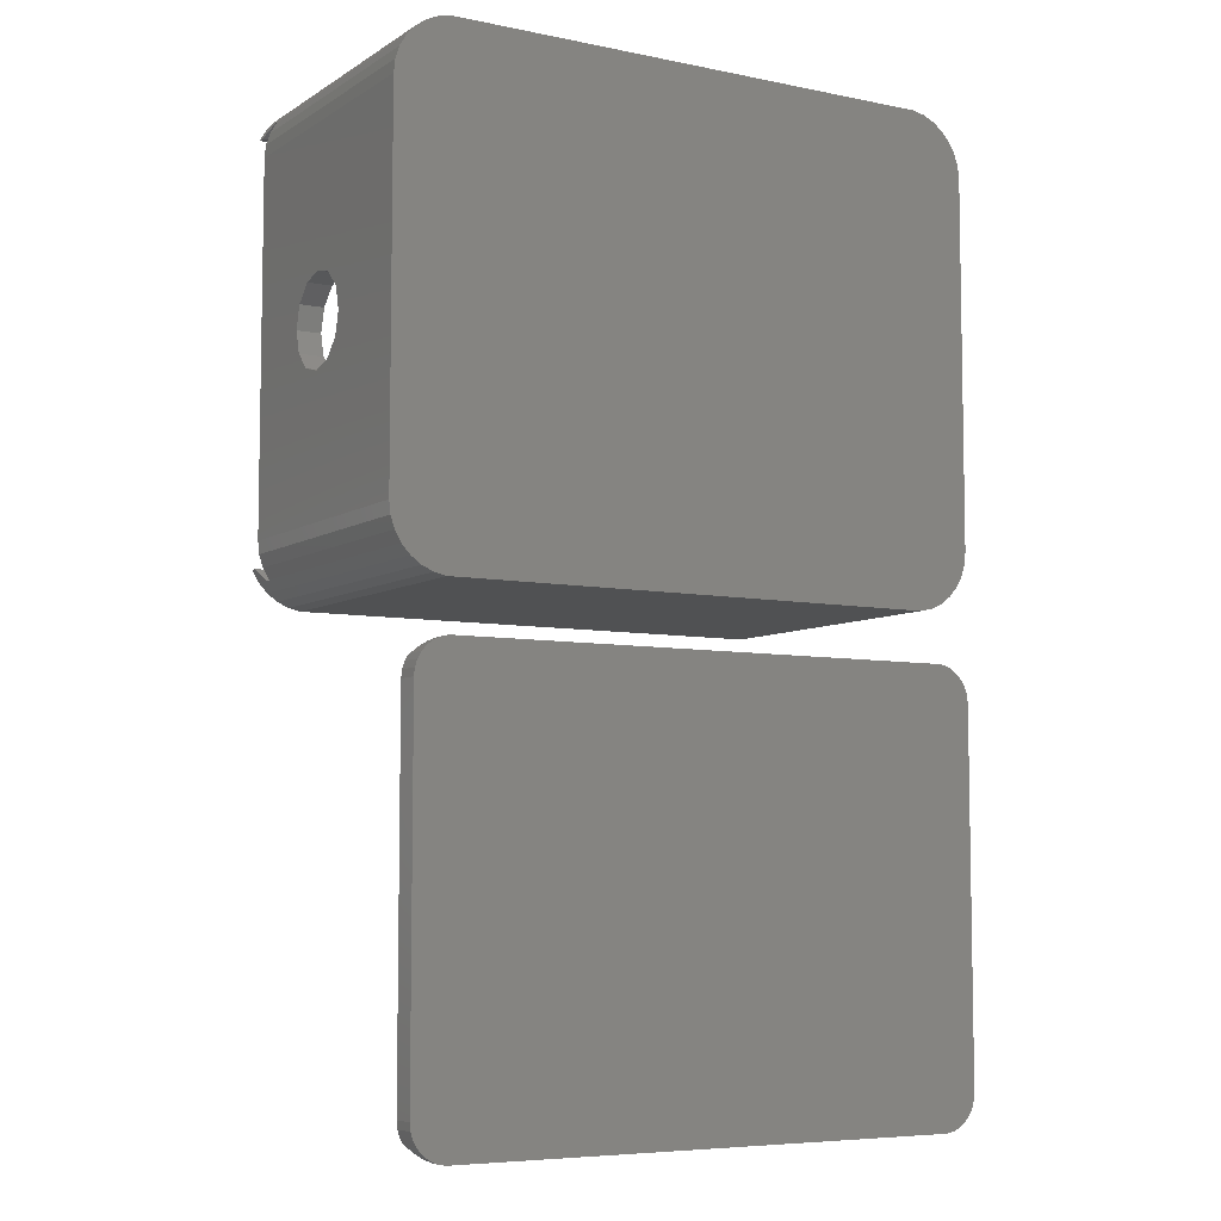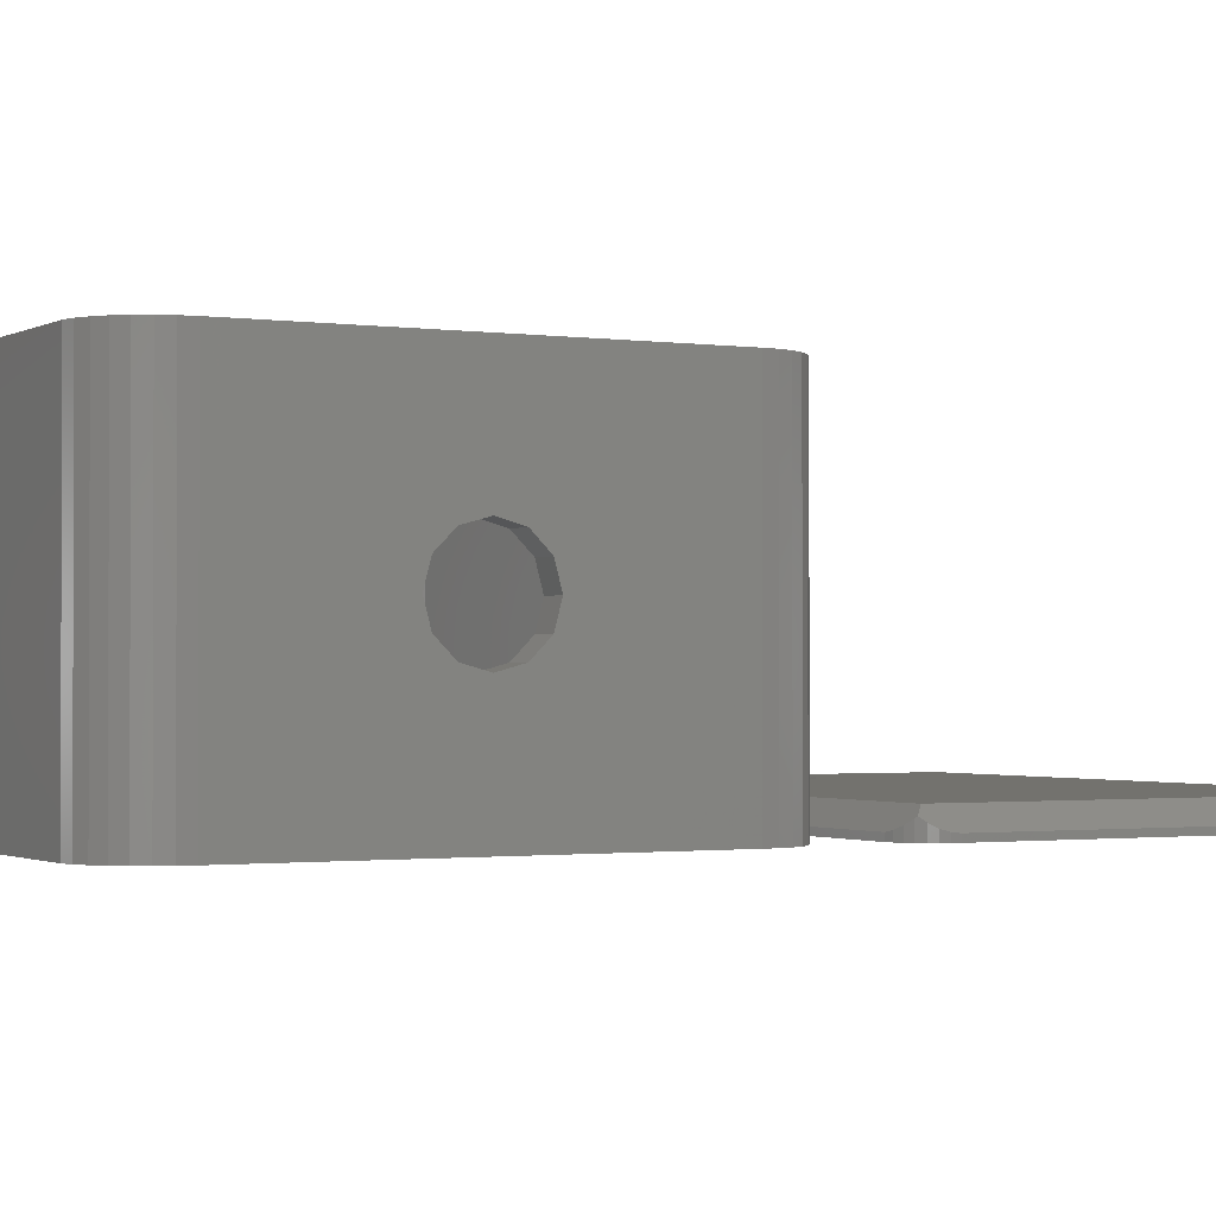
<metadata>
{"format":"stl","ext":"stl","renderer":"f3d","projection":"perspective","resolution":1024,"background":"white","views":[{"elev":-6.6,"azim":149.2,"up":"+Y"},{"elev":-1.2,"azim":-118.7,"up":"+Z"}]}
</metadata>
<code>
# stl→obj: 394 verts, 796 faces
v 0 35 0
v 0 23.75 12.5
v 0 35 25
v 0 23.25 10.62
v 0 21.88 9.252
v 0 20 8.75
v 0 5 0
v 0 16.75 10.62
v 0 16.25 12.5
v 0 18.12 9.252
v 0 23.25 14.38
v 0 21.88 15.75
v 0 20 16.25
v 0 5 25
v 0 18.12 15.75
v 0 16.75 14.38
v 45.52 39.97 0
v 4.477 39.97 25
v 45.52 39.97 25
v 4.477 39.97 0
v 2.5 0.6699 0
v 3.455 0.2447 25
v 2.5 0.6699 25
v 3.455 0.2447 0
v 49.89 3.96 23
v 50 5 0
v 50 5 23
v 49.89 3.96 0
v 50 35 23
v 49.89 36.04 0
v 49.89 36.04 23
v 50 35 0
v 2.5 39.33 0
v 1.654 38.72 25
v 2.5 39.33 25
v 1.654 38.72 0
v 50 23.75 12.5
v 50 23.25 14.38
v 50 21.88 15.75
v 50 20 16.25
v 50 16.75 14.38
v 50 16.25 12.5
v 50 18.12 15.75
v 50 23.25 10.62
v 50 21.88 9.252
v 50 20 8.75
v 50 18.12 9.252
v 50 16.75 10.62
v 45.52 0.02739 0
v 49.57 2.966 0
v 49.05 2.061 0
v 48.35 1.284 0
v 49.57 37.03 0
v 47.5 0.6699 0
v 49.05 37.94 0
v 46.55 0.2447 0
v 48.35 38.72 0
v 47.5 39.33 0
v 46.55 39.76 0
v 4.477 0.02739 0
v 1.654 1.284 0
v 3.455 39.76 0
v 0.9549 2.061 0
v 0.4323 2.966 0
v 0.1093 3.96 0
v 0.9549 37.94 0
v 0.4323 37.03 0
v 0.1093 36.04 0
v 45.52 0.02739 25
v 4.477 0.02739 25
v 49 37.98 23
v 48.35 38.72 25
v 49 37.98 23.42
v 49.05 37.94 23.46
v 49.05 37.94 25
v 49.05 37.94 23
v 48 35 23
v 47.93 35.62 23
v 49.57 37.03 23
v 48 5 23
v 47.74 36.22 23
v 47.43 36.76 23
v 47.93 4.376 23
v 49.57 2.966 23
v 47.24 36.97 23
v 8.477 36.97 23
v 4.686 37.98 23
v 7.455 36.76 23
v 6.5 36.33 23
v 5.654 35.72 23
v 4.073 37.85 23
v 3.5 37.6 23
v 4.955 34.94 23
v 2.993 37.23 23
v 2.573 36.76 23
v 4.109 33.04 23
v 2 35 23
v 4 32 23
v 2.259 36.22 23
v 47.74 3.78 23
v 49.05 2.061 23
v 47.43 3.237 23
v 49 2.016 23
v 47.24 3.027 23
v 8.477 3.027 23
v 4.686 2.016 23
v 7.455 3.245 23
v 6.5 3.67 23
v 5.654 4.284 23
v 3.5 2.402 23
v 4.955 5.061 23
v 2.066 4.376 23
v 4.432 5.966 23
v 2 5 23
v 4.109 6.96 23
v 4.073 2.147 23
v 4 8 23
v 2.066 35.62 23
v 4.432 34.03 23
v 2.993 2.771 23
v 2.573 3.237 23
v 2.259 3.78 23
v 0.1093 36.04 25
v 3.455 39.76 25
v 47.5 39.33 25
v 0.9549 2.061 25
v 1.654 1.284 25
v 0.1093 3.96 25
v 46.55 0.2447 25
v 0.9549 37.94 25
v 0.4323 37.03 25
v 0.4323 2.966 25
v 47.5 0.6699 25
v 48.35 1.284 25
v 49.05 2.061 23.46
v 49.05 2.061 25
v 49 2.016 23.42
v 46.55 39.76 25
v 2 21.88 15.75
v 2 35 21
v 2 35 21.4
v 2 23.75 12.5
v 2 35 2
v 2 23.25 14.38
v 2 20 16.25
v 2 5 21.4
v 2 18.12 15.75
v 2 5 21
v 2 16.75 14.38
v 2 23.25 10.62
v 2 21.88 9.252
v 2 20 8.75
v 2 5 2
v 2 18.12 9.252
v 2 16.25 12.5
v 2 16.75 10.62
v 2 5 23.4
v 2 35 23.4
v 47.74 36.22 2
v 47.43 36.76 2
v 48 35 2
v 47.93 35.62 2
v 2.066 35.62 2
v 2.066 35.62 21
v 4.073 37.85 2
v 4.686 37.98 21.42
v 4.073 37.85 21.55
v 4.686 37.98 2
v 45.31 37.98 21.42
v 45.31 37.98 2
v 45.31 2.016 2
v 4.686 2.016 21
v 45.31 2.016 21
v 4.686 2.016 2
v 2.573 36.76 21
v 2.993 37.23 2
v 2.993 37.23 21
v 2.573 36.76 2
v 3.5 37.6 2
v 3.5 37.6 21.8
v 47.01 2.771 2
v 46.5 2.402 21.8
v 47.01 2.771 22.17
v 46.5 2.402 2
v 47.43 3.237 2
v 47.24 3.027 22.43
v 48 23.75 12.5
v 48 23.25 10.62
v 48 21.88 9.252
v 48 20 8.75
v 48 5 2
v 48 16.75 10.62
v 48 16.25 12.5
v 48 18.12 9.252
v 48 23.25 14.38
v 48 21.88 15.75
v 48 20 16.25
v 48 18.12 15.75
v 48 16.75 14.38
v 4.073 2.147 2
v 3.5 2.402 21
v 4.073 2.147 21
v 3.5 2.402 2
v 2.066 4.376 21
v 2.066 4.376 2
v 47.93 4.376 2
v 47.01 37.23 2
v 47.74 3.78 2
v 46.5 37.6 2
v 45.93 37.85 2
v 45.93 2.147 2
v 2.259 36.22 2
v 2.993 2.771 2
v 2.573 3.237 2
v 2.259 3.78 2
v 45.93 37.85 21.55
v 2.993 37.23 22.17
v 2.993 2.771 21
v 2.573 3.237 21
v 2.259 3.78 21
v 45.93 2.147 21.55
v 45.31 2.016 21.42
v 2.259 36.22 21
v 47.01 37.23 22.17
v 47.24 36.97 22.43
v 46.5 37.6 21.8
v 4 8 25
v 3.6 3.6 25
v 4 32 25
v 4.109 6.96 25
v 4.432 5.966 25
v 4.955 5.061 25
v 5.654 4.284 25
v 6.5 3.67 25
v 6.657 3.6 25
v 6.5 36.33 25
v 3.6 36.4 25
v 6.657 36.4 25
v 5.654 35.72 25
v 4.955 34.94 25
v 4.432 34.03 25
v 4.109 33.04 25
v 4.686 2.016 23.42
v 4.073 2.147 23.55
v 2.066 35.62 23.47
v 4.686 37.98 23.42
v 4.073 37.85 23.55
v 2.066 4.376 23.47
v 3.5 37.6 23.8
v 2.259 3.78 23.66
v 3.5 2.402 23.8
v 2.993 2.771 24.17
v 2.573 3.237 23.97
v 2.887 2.887 24.29
v 2.993 37.23 24.17
v 2.259 36.22 23.66
v 2.573 36.76 23.97
v 2.887 37.11 24.29
v 7.455 36.76 24.64
v 49.59 36.97 24.43
v 8.477 36.97 24.43
v 49.57 37.03 24.37
v 49.59 3.027 24.43
v 49.57 2.966 24.37
v 7.455 3.245 24.64
v 8.477 3.027 24.43
v 49.59 36.97 25
v 49.57 37.03 25
v 8.477 36.97 25
v 7.455 36.76 25
v 49.59 3.027 25
v 49.57 2.966 25
v 8.477 3.027 25
v 7.455 3.245 25
v 3.6 3.6 23
v 6.657 3.6 23
v 3.6 36.4 23
v 6.657 36.4 23
v 4.686 2.016 21.42
v 4.073 2.147 21.55
v 2.066 35.62 21.47
v 2.066 4.376 21.47
v 2.259 3.78 21.66
v 3.5 2.402 21.8
v 2.993 2.771 22.17
v 2.573 3.237 21.97
v 2.887 2.887 22.29
v 2.259 36.22 21.66
v 2.573 36.76 21.97
v 2.887 37.11 22.29
v 8.477 36.97 22.43
v 7.455 36.76 22.64
v 8.477 3.027 22.43
v 7.455 3.245 22.64
v 45.75 -18.55 1.222
v 46 -25.07 2
v 46 -18.73 2
v 45.75 -25.25 1.222
v 46 -25.97 2
v 46 -25.96 2
v 45.99 -25.95 1.961
v 45.87 -25.95 2
v 43.35 -25.25 2
v 46 -17.84 2
v 45.99 -17.85 1.961
v 45.87 -17.85 2
v 43.35 -18.55 2
v 46 -25.61 2
v 46 -25.16 2
v 46 -18.64 2
v 46 -17.83 2
v 45.56 -24.4 0.6381
v 41.37 -24.4 2
v 46 -18.19 2
v 45.36 -22.42 0.02705
v 39.99 -23.45 2
v 45.43 -23.45 0.2337
v 39.29 -22.42 2
v 45.43 -20.35 0.2337
v 45.56 -19.4 0.6381
v 41.37 -19.4 2
v 45.36 -21.38 0.02705
v 39.99 -20.35 2
v 39.29 -21.38 2
v 48 -36.8 2
v 48 -7 0
v 48 -7 2
v 48 -36.8 0
v 0.06556 -37.42 0
v 0 -36.8 0.5
v 0 -36.8 0
v 0.06556 -37.42 0.5656
v 47.93 -37.42 2
v 47.93 -37.42 0
v 2.686 -39.78 0
v 45.31 -39.78 0.5164
v 2.686 -39.78 0.5164
v 45.31 -39.78 0
v 45.31 -4.016 0
v 2.686 -4.016 0.5164
v 45.31 -4.016 0.5164
v 2.686 -4.016 0
v 47.58 -5.5 2
v 47.93 -6.376 2
v 47.74 -5.78 2
v 1.5 -5.5 2
v 47.58 -38.3 2
v 47.74 -38.02 2
v 1.5 -38.3 2
v 47.01 -39.03 1.271
v 47.43 -38.56 0
v 47.43 -38.56 1.737
v 47.01 -39.03 0
v 46.5 -39.4 0
v 45.93 -39.65 0.6468
v 45.93 -39.65 0
v 46.5 -39.4 0.9019
v 0.2594 -5.78 0.7594
v 0.5729 -5.237 0
v 0.2594 -5.78 0
v 0.5729 -5.237 1.073
v 0 -7 0.5
v 0 -7 0
v 46.5 -4.402 0
v 45.93 -4.147 0.6468
v 46.5 -4.402 0.9019
v 45.93 -4.147 0
v 47.93 -6.376 0
v 47.74 -38.02 0
v 47.74 -5.78 0
v 47.43 -5.237 0
v 47.01 -4.771 0
v 2.073 -39.65 0
v 1.5 -39.4 0
v 0.9926 -39.03 0
v 2.073 -4.147 0
v 0.5729 -38.56 0
v 1.5 -4.402 0
v 0.2594 -38.02 0
v 0.9926 -4.771 0
v 0.06556 -6.376 0
v 2.073 -4.147 0.6468
v 1.5 -4.402 0.9019
v 2.073 -39.65 0.6468
v 0.9926 -4.771 1.271
v 0.8874 -4.887 1.387
v 0.06556 -6.376 0.5656
v 47.01 -4.771 1.271
v 47.43 -5.237 1.737
v 0.2594 -38.02 0.7594
v 0.5729 -38.56 1.073
v 0.9926 -39.03 1.271
v 0.8874 -38.91 1.387
v 1.5 -39.4 0.9019
f 1 2 3
f 1 4 2
f 1 5 4
f 1 6 5
f 7 6 1
f 8 7 9
f 10 7 8
f 6 7 10
f 11 3 2
f 12 3 11
f 13 3 12
f 14 13 15
f 14 9 7
f 13 14 3
f 16 14 15
f 9 14 16
f 17 18 19
f 18 17 20
f 21 22 23
f 22 21 24
f 25 26 27
f 26 25 28
f 29 30 31
f 30 29 32
f 33 34 35
f 34 33 36
f 29 37 32
f 29 38 37
f 29 39 38
f 29 40 39
f 27 40 29
f 41 27 42
f 43 27 41
f 40 27 43
f 44 32 37
f 45 32 44
f 46 32 45
f 26 46 47
f 26 42 27
f 46 26 32
f 48 26 47
f 42 26 48
f 49 26 28
f 26 49 32
f 49 28 50
f 17 32 49
f 49 50 51
f 32 17 30
f 49 51 52
f 30 17 53
f 49 52 54
f 53 17 55
f 49 54 56
f 55 17 57
f 57 17 58
f 58 17 59
f 60 17 49
f 60 20 17
f 7 60 24
f 60 7 20
f 7 24 21
f 1 20 7
f 7 21 61
f 20 1 62
f 7 61 63
f 62 1 33
f 7 63 64
f 33 1 36
f 7 64 65
f 36 1 66
f 66 1 67
f 67 1 68
f 60 69 70
f 69 60 49
f 71 72 73
f 74 72 75
f 72 74 73
f 72 71 57
f 55 71 76
f 71 55 57
f 77 29 31
f 29 77 27
f 78 31 79
f 80 27 77
f 81 79 76
f 27 80 25
f 82 76 71
f 83 25 80
f 25 83 84
f 31 78 77
f 79 81 78
f 76 82 81
f 71 85 82
f 71 86 85
f 87 86 71
f 87 88 86
f 87 89 88
f 87 90 89
f 91 90 87
f 92 90 91
f 90 92 93
f 94 93 92
f 95 93 94
f 96 97 98
f 99 93 95
f 100 84 83
f 84 100 101
f 102 101 100
f 101 102 103
f 104 103 102
f 105 103 104
f 105 106 103
f 107 106 105
f 108 106 107
f 109 106 108
f 110 109 111
f 112 111 113
f 114 113 115
f 109 116 106
f 114 115 117
f 98 97 117
f 114 117 97
f 118 93 99
f 113 114 112
f 93 118 119
f 109 110 116
f 97 119 118
f 111 120 110
f 119 97 96
f 111 121 120
f 111 122 121
f 111 112 122
f 1 123 68
f 123 1 3
f 62 35 124
f 35 62 33
f 20 124 18
f 124 20 62
f 57 125 72
f 125 57 58
f 24 70 22
f 70 24 60
f 61 126 63
f 126 61 127
f 65 14 7
f 14 65 128
f 49 129 69
f 129 49 56
f 66 34 36
f 34 66 130
f 68 131 67
f 131 68 123
f 84 28 25
f 28 84 50
f 61 23 127
f 23 61 21
f 64 128 65
f 128 64 132
f 63 132 64
f 132 63 126
f 56 133 129
f 133 56 54
f 54 134 133
f 134 54 52
f 101 50 84
f 50 101 51
f 134 135 136
f 137 134 103
f 135 134 137
f 103 51 101
f 52 103 134
f 103 52 51
f 67 130 66
f 130 67 131
f 59 19 138
f 19 59 17
f 58 138 125
f 138 58 59
f 79 55 76
f 55 79 53
f 31 53 79
f 53 31 30
f 139 140 141
f 140 142 143
f 140 144 142
f 140 139 144
f 141 145 139
f 146 145 141
f 147 148 149
f 148 147 146
f 145 146 147
f 150 143 142
f 151 143 150
f 152 143 151
f 153 152 154
f 149 148 155
f 153 155 148
f 155 153 156
f 152 153 143
f 156 153 154
f 157 97 158
f 97 157 114
f 159 82 160
f 82 159 81
f 161 78 162
f 78 161 77
f 140 163 164
f 163 140 143
f 165 166 167
f 166 165 168
f 168 169 166
f 169 168 170
f 171 172 173
f 172 171 174
f 175 176 177
f 176 175 178
f 179 167 180
f 167 179 165
f 181 182 183
f 182 181 184
f 185 186 102
f 183 185 181
f 185 183 186
f 102 186 104
f 161 187 77
f 161 188 187
f 161 189 188
f 161 190 189
f 191 190 161
f 192 191 193
f 194 191 192
f 190 191 194
f 195 77 187
f 196 77 195
f 197 77 196
f 80 197 198
f 80 193 191
f 197 80 77
f 199 80 198
f 193 80 199
f 200 201 202
f 201 200 203
f 204 153 148
f 153 204 205
f 170 161 162
f 161 170 191
f 170 162 159
f 171 191 170
f 170 159 160
f 191 171 206
f 170 160 207
f 206 171 208
f 170 207 209
f 208 171 185
f 170 209 210
f 185 171 181
f 181 171 184
f 184 171 211
f 168 171 170
f 168 174 171
f 143 168 165
f 168 143 174
f 143 165 179
f 153 174 143
f 143 179 176
f 174 153 200
f 143 176 178
f 200 153 203
f 143 178 212
f 203 153 213
f 143 212 163
f 213 153 214
f 214 153 215
f 215 153 205
f 210 169 170
f 169 210 216
f 177 180 217
f 179 177 176
f 177 179 180
f 185 100 208
f 100 185 102
f 206 80 191
f 80 206 83
f 218 214 219
f 214 218 213
f 220 205 204
f 205 220 215
f 174 202 172
f 202 174 200
f 184 221 182
f 221 184 211
f 221 173 222
f 211 173 221
f 171 173 211
f 162 81 159
f 81 162 78
f 223 178 175
f 178 223 212
f 164 212 223
f 212 164 163
f 208 83 206
f 83 208 100
f 203 218 201
f 218 203 213
f 219 215 220
f 215 219 214
f 160 224 207
f 224 160 225
f 82 225 160
f 225 82 85
f 207 226 209
f 226 207 224
f 209 216 210
f 216 209 226
f 227 228 229
f 230 228 227
f 231 228 230
f 232 228 231
f 233 228 232
f 234 228 233
f 228 234 235
f 236 237 238
f 239 237 236
f 240 237 239
f 241 237 240
f 242 237 241
f 229 237 242
f 237 229 228
f 116 243 106
f 243 116 244
f 158 118 245
f 118 158 97
f 87 73 246
f 73 87 71
f 91 246 247
f 246 91 87
f 103 243 137
f 243 103 106
f 112 157 248
f 157 112 114
f 92 247 249
f 247 92 91
f 122 248 250
f 248 122 112
f 120 251 110
f 251 120 252
f 252 253 254
f 120 253 252
f 253 120 121
f 94 249 255
f 249 94 92
f 256 95 257
f 95 256 99
f 110 244 116
f 244 110 251
f 121 250 253
f 250 121 122
f 257 255 258
f 255 257 94
f 94 257 95
f 245 99 256
f 99 245 118
f 246 238 237
f 238 246 259
f 73 260 261
f 255 237 258
f 259 246 261
f 237 255 249
f 247 237 249
f 237 247 246
f 73 261 246
f 260 73 262
f 262 73 74
f 137 263 264
f 243 235 265
f 243 265 266
f 235 243 228
f 263 137 266
f 244 228 243
f 252 228 251
f 228 252 254
f 137 264 135
f 266 137 243
f 228 244 251
f 253 228 254
f 228 157 237
f 228 253 250
f 158 237 157
f 248 228 250
f 245 237 158
f 228 248 157
f 257 237 256
f 237 257 258
f 237 245 256
f 75 267 268
f 72 267 75
f 125 267 72
f 138 267 125
f 19 267 138
f 19 269 267
f 18 269 19
f 18 270 269
f 18 236 270
f 18 239 236
f 124 239 18
f 35 239 124
f 34 239 35
f 239 34 240
f 131 240 130
f 130 240 34
f 271 136 272
f 271 134 136
f 271 133 134
f 271 129 133
f 271 69 129
f 273 69 271
f 273 70 69
f 274 70 273
f 234 70 274
f 233 70 234
f 127 233 232
f 128 232 231
f 14 231 230
f 14 230 227
f 233 22 70
f 229 3 227
f 123 240 131
f 14 227 3
f 240 123 241
f 231 14 128
f 3 241 123
f 233 23 22
f 241 3 242
f 233 127 23
f 242 3 229
f 232 126 127
f 232 132 126
f 232 128 132
f 272 263 271
f 263 272 264
f 136 264 272
f 264 136 135
f 262 75 268
f 75 262 74
f 260 268 267
f 268 260 262
f 263 273 271
f 273 263 266
f 273 265 274
f 265 273 266
f 259 269 270
f 269 259 261
f 238 259 270
f 236 238 270
f 261 267 269
f 267 261 260
f 274 265 235
f 274 235 234
f 117 275 98
f 115 275 117
f 113 275 115
f 111 275 113
f 109 275 111
f 108 275 109
f 275 108 276
f 89 277 278
f 90 277 89
f 93 277 90
f 119 277 93
f 96 277 119
f 98 277 96
f 277 98 275
f 202 279 172
f 279 202 280
f 141 164 281
f 164 141 140
f 173 279 222
f 279 173 172
f 204 146 282
f 146 204 148
f 220 282 283
f 282 220 204
f 218 284 201
f 284 218 285
f 285 286 287
f 218 286 285
f 286 218 219
f 288 175 289
f 175 288 223
f 201 280 202
f 280 201 284
f 219 283 286
f 283 219 220
f 289 217 290
f 217 289 177
f 177 289 175
f 281 223 288
f 223 281 164
f 225 226 224
f 225 216 226
f 225 169 216
f 291 169 225
f 291 166 169
f 292 166 291
f 278 166 292
f 277 166 278
f 166 277 167
f 277 180 167
f 277 217 180
f 217 277 290
f 222 293 186
f 293 279 287
f 182 186 183
f 186 182 222
f 293 222 279
f 287 284 285
f 222 182 221
f 284 287 279
f 284 279 280
f 287 276 294
f 287 294 293
f 276 287 275
f 286 275 287
f 275 146 277
f 275 286 283
f 141 277 146
f 282 275 283
f 281 277 141
f 275 282 146
f 289 277 288
f 277 289 290
f 277 281 288
f 175 223 164
f 223 175 164
f 220 204 204
f 204 204 148
f 186 105 104
f 105 186 293
f 105 294 107
f 294 105 293
f 292 86 88
f 86 292 291
f 278 292 88
f 278 88 89
f 291 85 86
f 85 291 225
f 107 294 276
f 276 108 107
f 2 144 11
f 144 2 142
f 187 38 195
f 38 187 37
f 15 145 147
f 145 15 13
f 198 40 43
f 40 198 197
f 156 9 155
f 9 156 8
f 48 193 42
f 193 48 192
f 16 147 149
f 147 16 15
f 199 43 41
f 43 199 198
f 4 142 2
f 142 4 150
f 188 37 187
f 37 188 44
f 5 150 4
f 150 5 151
f 189 44 188
f 44 189 45
f 5 152 151
f 152 5 6
f 189 46 45
f 46 189 190
f 10 156 154
f 156 10 8
f 194 48 47
f 48 194 192
f 13 139 145
f 139 13 12
f 197 39 40
f 39 197 196
f 11 139 12
f 139 11 144
f 195 39 196
f 39 195 38
f 6 154 152
f 154 6 10
f 190 47 46
f 47 190 194
f 155 16 149
f 16 155 9
f 42 199 41
f 199 42 193
f 295 296 297
f 296 295 298
f 299 300 301
f 298 302 301
f 302 298 303
f 300 300 301
f 304 304 305
f 295 306 307
f 306 295 305
f 308 309 298
f 297 310 295
f 299 301 302
f 309 296 298
f 305 311 306
f 304 311 305
f 312 303 298
f 303 312 313
f 305 314 304
f 314 305 295
f 310 314 295
f 301 308 298
f 308 301 300
f 315 316 317
f 316 315 318
f 317 313 312
f 313 317 316
f 312 298 317
f 317 295 319
f 295 317 298
f 307 320 295
f 320 307 321
f 315 319 322
f 319 315 317
f 321 319 320
f 319 321 323
f 295 320 319
f 324 315 322
f 315 324 318
f 323 322 319
f 322 323 324
f 325 326 327
f 326 325 328
f 329 330 331
f 330 329 332
f 333 328 325
f 328 333 334
f 335 336 337
f 336 335 338
f 339 340 341
f 340 339 342
f 343 327 344
f 327 297 325
f 343 344 345
f 296 325 297
f 321 327 343
f 309 325 296
f 327 311 304
f 327 306 311
f 327 307 306
f 327 321 307
f 343 323 321
f 346 323 343
f 324 346 318
f 323 346 324
f 327 304 304
f 327 304 314
f 327 314 310
f 327 310 297
f 308 325 309
f 300 325 308
f 300 325 300
f 299 325 300
f 302 325 299
f 303 325 302
f 313 325 303
f 325 347 333
f 333 347 348
f 325 313 347
f 316 347 313
f 349 316 318
f 349 318 346
f 316 349 347
f 350 351 352
f 351 350 353
f 354 355 356
f 355 354 357
f 358 359 360
f 359 358 361
f 331 362 363
f 362 331 330
f 364 365 366
f 365 364 367
f 327 368 344
f 368 327 326
f 338 328 334
f 328 338 326
f 338 334 369
f 339 326 338
f 338 369 351
f 326 339 368
f 338 351 353
f 368 339 370
f 338 353 354
f 370 339 371
f 338 354 356
f 371 339 372
f 372 339 364
f 364 339 367
f 335 339 338
f 335 342 339
f 331 335 373
f 335 331 342
f 331 373 374
f 363 342 331
f 331 374 375
f 342 363 376
f 331 375 377
f 376 363 378
f 331 377 379
f 378 363 380
f 331 379 329
f 380 363 359
f 359 363 360
f 360 363 381
f 378 382 376
f 382 378 383
f 376 340 342
f 340 376 382
f 373 337 384
f 337 373 335
f 353 357 354
f 357 353 350
f 356 336 338
f 336 356 355
f 380 383 378
f 383 380 385
f 361 385 380
f 361 380 359
f 385 361 386
f 362 381 363
f 381 362 387
f 371 388 389
f 388 371 372
f 344 370 345
f 370 344 368
f 367 341 365
f 341 367 339
f 379 332 329
f 332 379 390
f 352 348 347
f 348 352 369
f 369 352 351
f 348 334 333
f 334 348 369
f 372 366 388
f 366 372 364
f 345 389 343
f 389 345 370
f 389 370 371
f 375 391 377
f 391 375 392
f 391 392 393
f 375 394 392
f 394 375 374
f 387 360 381
f 360 387 358
f 377 390 379
f 390 377 391
f 374 384 394
f 384 374 373
f 388 343 389
f 343 341 346
f 366 343 388
f 346 341 340
f 343 366 341
f 382 346 340
f 341 366 365
f 385 346 383
f 346 385 386
f 346 382 383
f 336 347 349
f 392 349 393
f 349 392 394
f 336 349 337
f 384 349 394
f 357 347 336
f 349 384 337
f 347 350 352
f 347 357 350
f 357 336 355
f 361 346 386
f 346 362 349
f 346 361 358
f 330 349 362
f 387 346 358
f 332 349 330
f 346 387 362
f 391 349 390
f 349 391 393
f 349 332 390

</code>
